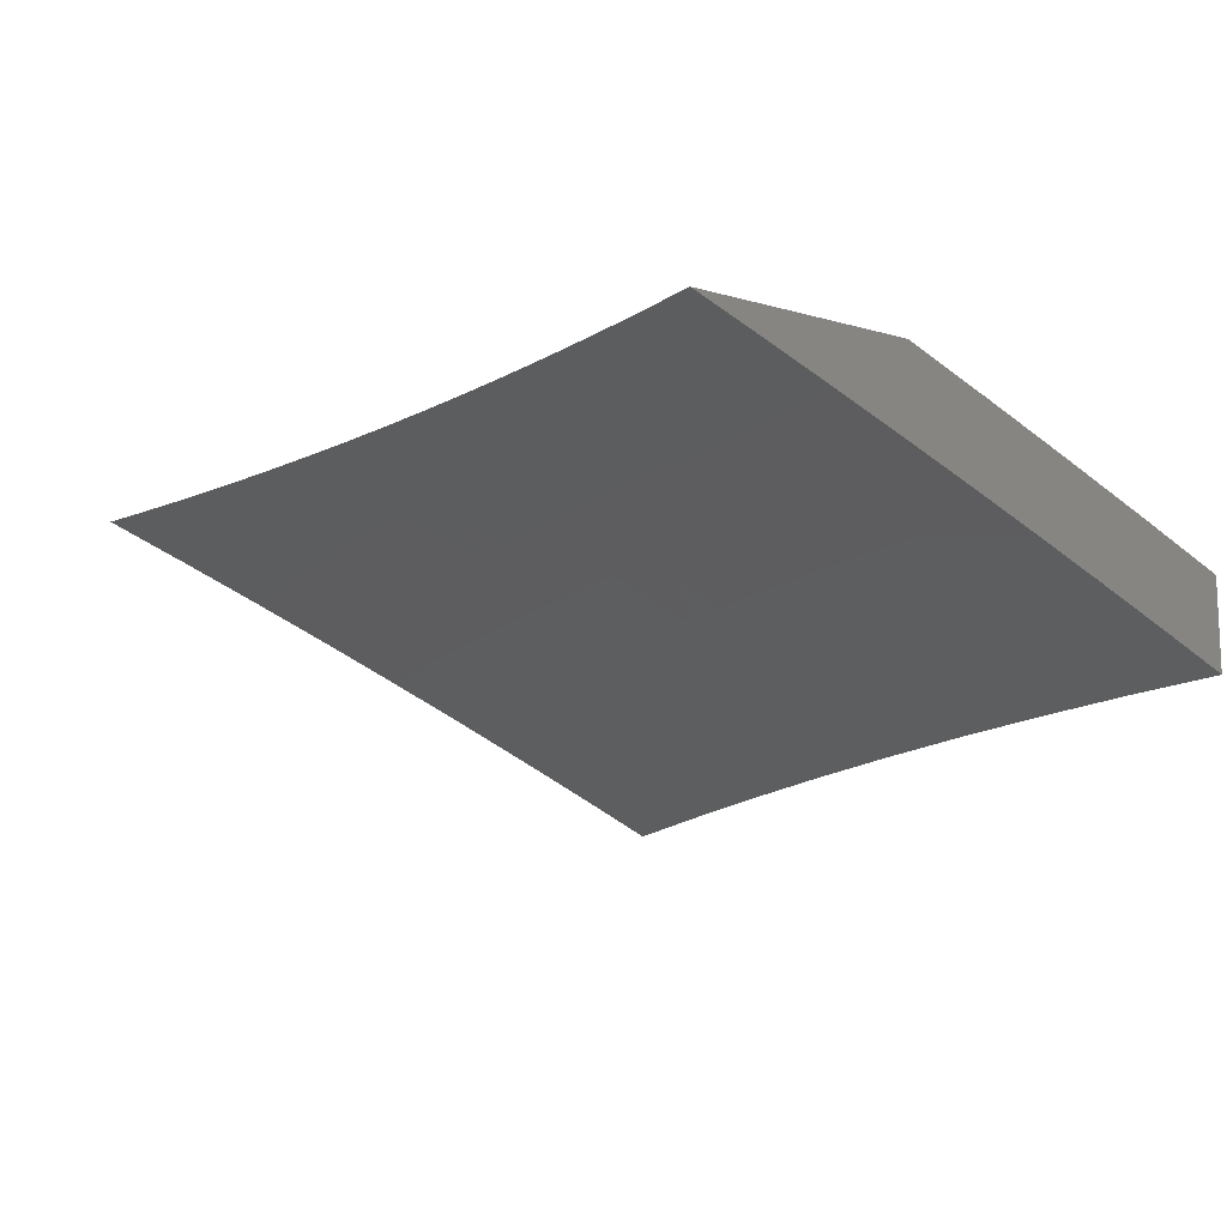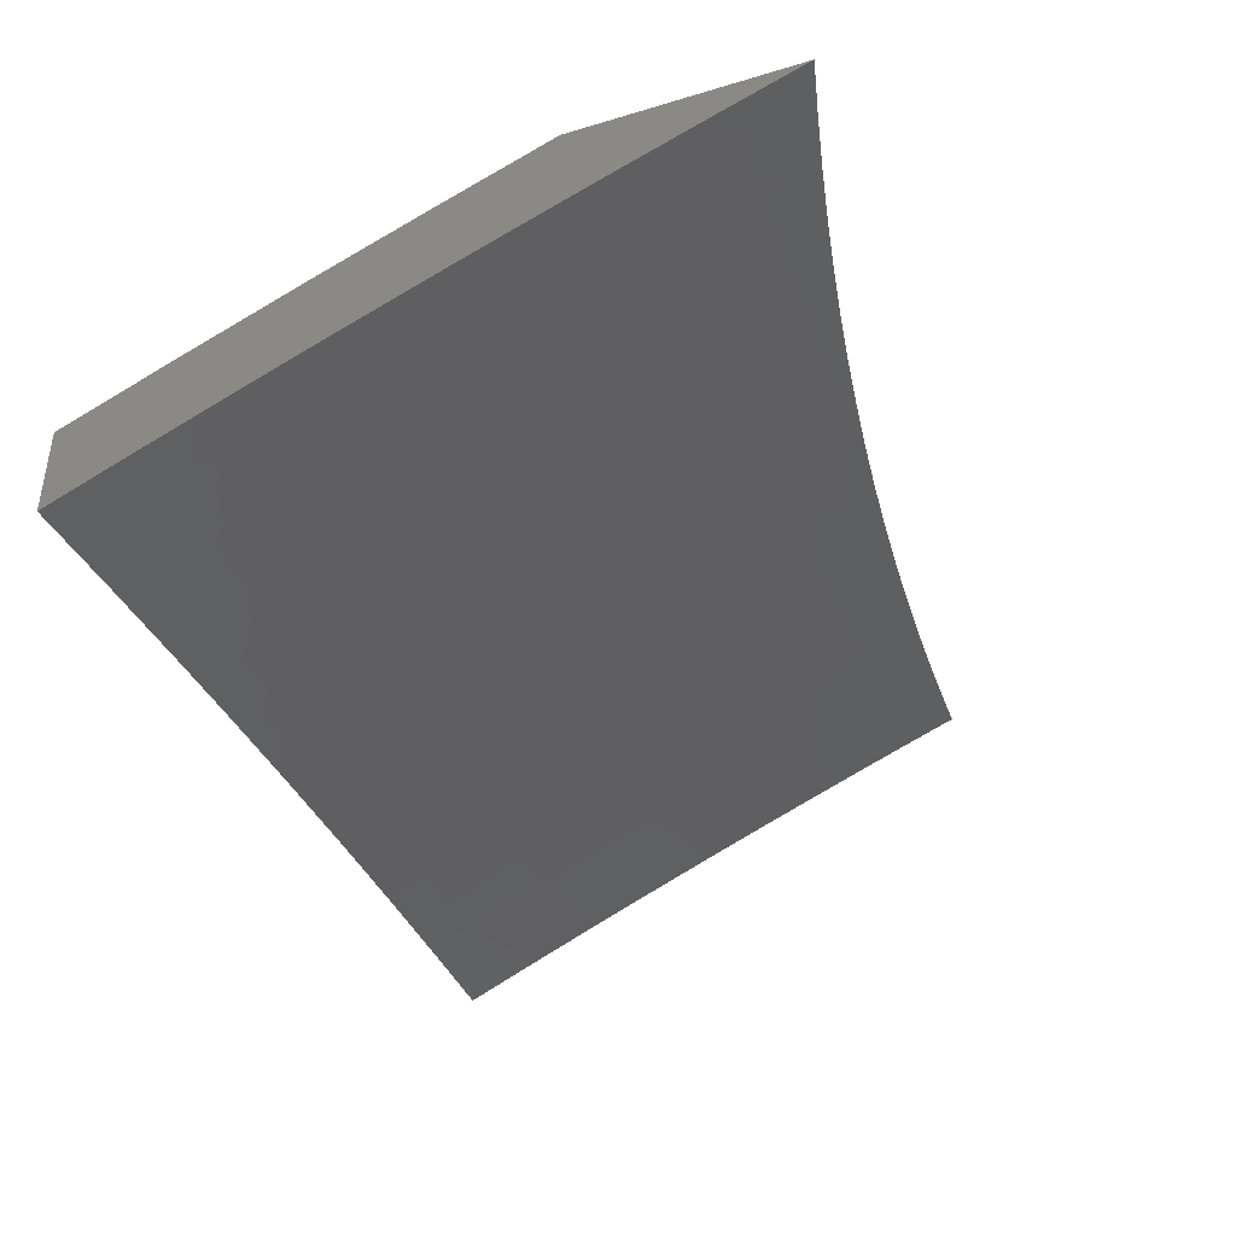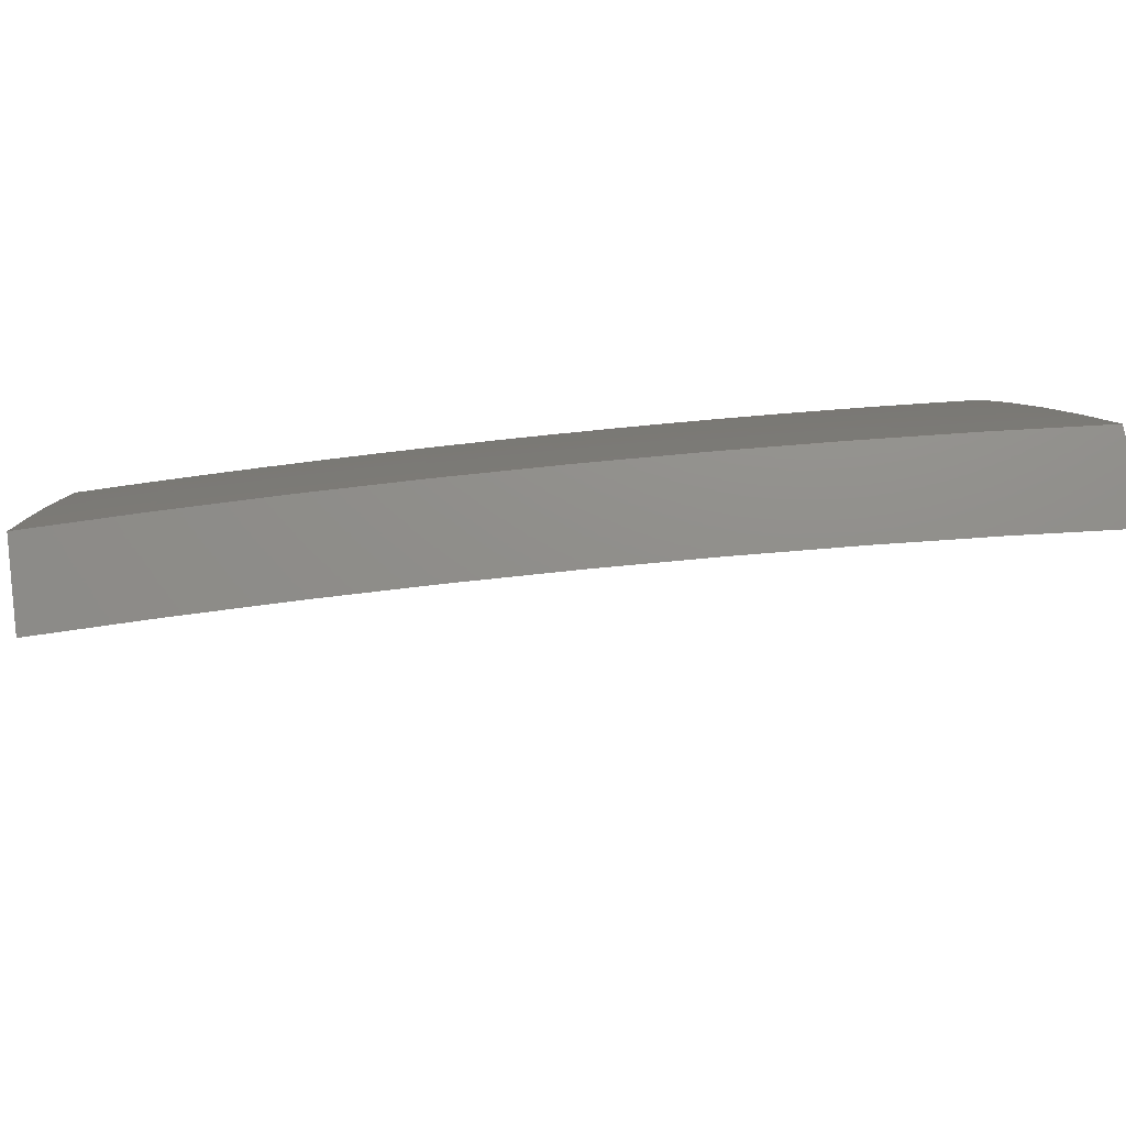
<metadata>
{"format":"stl","ext":"stl","renderer":"f3d","projection":"perspective","resolution":1024,"background":"white","views":[{"elev":-12.8,"azim":-123.3,"up":"+Y"},{"elev":-39.9,"azim":110.3,"up":"+Y"},{"elev":73.1,"azim":-8.6,"up":"+Z"}]}
</metadata>
<code>
# stl→obj: 351 verts, 698 faces
v 1 9.726 4.908
v 1 9.684 5
v 0.9386 9.711 4.954
v 0.8753 9.696 5
v 0.8752 9.717 4.954
v 0.8118 9.722 4.954
v 0.8136 9.743 4.907
v 0.7502 9.748 4.907
v 0.7518 9.769 4.861
v 0.6884 9.773 4.861
v 0.6899 9.794 4.814
v 0.6265 9.798 4.814
v 0.6291 9.838 4.721
v 0.5655 9.842 4.721
v 0.5678 9.882 4.627
v 0.5041 9.885 4.627
v 0.5061 9.924 4.534
v 0.4424 9.927 4.534
v 0.444 9.965 4.44
v 0.3802 9.967 4.44
v 0.378 10 4.357
v 0.3151 10 4.363
v 0.3164 9.969 4.44
v 0.2521 10 4.367
v 0.2528 9.971 4.44
v 0.1891 10 4.37
v 0.1894 9.973 4.44
v 0.1261 10 4.373
v 0.1258 9.973 4.44
v 0.06306 10 4.374
v 0 9.969 4.454
v 0 10 4.375
v 0.7505 9.706 5
v 0.7486 9.727 4.954
v 0.6869 9.753 4.907
v 0.6251 9.777 4.861
v 0.5632 9.802 4.814
v 0.5021 9.845 4.721
v 0.4406 9.888 4.627
v 0.3787 9.929 4.534
v 0.6855 9.732 4.954
v 0.6256 9.714 5
v 0.6225 9.736 4.954
v 0.5596 9.739 4.954
v 0.5608 9.76 4.907
v 0.4979 9.763 4.907
v 0.499 9.784 4.861
v 0.4361 9.787 4.861
v 0.437 9.808 4.814
v 0.3742 9.81 4.814
v 0.3757 9.851 4.721
v 0.3127 9.853 4.721
v 0.314 9.893 4.627
v 0.2509 9.894 4.627
v 0.2519 9.933 4.534
v 0.1887 9.935 4.534
v 0.1254 9.935 4.534
v 0.5006 9.721 5
v 0.4969 9.742 4.954
v 0.4352 9.766 4.907
v 0.3734 9.79 4.861
v 0.3114 9.812 4.814
v 0.2499 9.855 4.721
v 0.1879 9.896 4.627
v 0.1249 9.897 4.627
v 0 9.904 4.611
v 0 9.937 4.532
v 0.4343 9.745 4.954
v 0.3755 9.726 5
v 0.3718 9.748 4.954
v 0.3095 9.75 4.954
v 0.3101 9.771 4.907
v 0.2478 9.773 4.907
v 0.2483 9.793 4.861
v 0.186 9.795 4.861
v 0.1864 9.815 4.814
v 0.1238 9.796 4.861
v 0.124 9.816 4.814
v 0 9.803 4.845
v 0 9.838 4.767
v 0.2504 9.73 5
v 0.2473 9.752 4.954
v 0.1856 9.774 4.907
v 0.1236 9.775 4.907
v 0 9.769 4.923
v 0.1852 9.753 4.954
v 0.1252 9.733 5
v 0.1233 9.754 4.954
v 0 9.733 5
v 0.1245 9.857 4.721
v 0 9.871 4.689
v 0.4409 10 4.351
v 0.5036 10 4.344
v 0.5081 9.962 4.44
v 0.51 9.999 4.346
v 0.5722 9.959 4.44
v 0.5743 9.996 4.346
v 0.6365 9.955 4.44
v 0.6389 9.992 4.346
v 0.7009 9.951 4.44
v 0.7035 9.988 4.346
v 0.7654 9.946 4.44
v 0.7683 9.983 4.346
v 0.8301 9.941 4.44
v 0.8332 9.978 4.346
v 0.8949 9.936 4.44
v 0.8982 9.973 4.346
v 0.9598 9.93 4.44
v 0.9633 9.967 4.346
v 1 9.963 4.346
v 1 10 4.251
v 0.9386 10 4.266
v 0.877 10 4.28
v 0.8152 10 4.293
v 0.7532 10 4.305
v 0.691 10 4.316
v 0.6287 10 4.326
v 0.5662 10 4.336
v 1 9.926 4.441
v 0.9561 9.892 4.534
v 0.8915 9.898 4.534
v 0.8269 9.903 4.534
v 0.7625 9.908 4.534
v 0.6982 9.913 4.534
v 0.6341 9.917 4.534
v 0.57 9.921 4.534
v 1 9.888 4.535
v 0.9524 9.853 4.627
v 0.888 9.859 4.627
v 0.8237 9.865 4.627
v 0.7595 9.869 4.627
v 0.6955 9.874 4.627
v 0.6316 9.878 4.627
v 1 9.849 4.628
v 0.9485 9.814 4.721
v 0.8844 9.82 4.721
v 0.8204 9.825 4.721
v 0.7565 9.83 4.721
v 0.6927 9.834 4.721
v 1 9.809 4.722
v 0.9446 9.774 4.814
v 0.8808 9.779 4.814
v 0.817 9.785 4.814
v 0.7534 9.789 4.814
v 1 9.768 4.815
v 0.9426 9.753 4.861
v 0.8789 9.759 4.861
v 0.8153 9.764 4.861
v 0.9406 9.732 4.907
v 0.877 9.738 4.907
v 0.6238 9.757 4.907
v 0.562 9.781 4.861
v 0.5001 9.805 4.814
v 0.4389 9.848 4.721
v 0.3772 9.89 4.627
v 0.3152 9.931 4.534
v 0.3726 9.769 4.907
v 0.3108 9.792 4.861
v 0.2489 9.814 4.814
v 0.1872 9.856 4.721
v 0.1252 9.832 5
v 0.1233 9.846 4.969
v 0 9.832 5
v 0.1234 9.86 4.938
v 6.069e-35 9.876 4.904
v 0.1236 9.874 4.906
v 0.1238 9.888 4.875
v 0.2482 9.885 4.875
v 0.2485 9.899 4.844
v 0.3733 9.882 4.875
v 0.3738 9.896 4.844
v 0.4987 9.876 4.875
v 0.4993 9.89 4.844
v 0.5624 9.887 4.844
v 0.5632 9.901 4.813
v 0.6264 9.897 4.813
v 0.6273 9.911 4.781
v 0.6908 9.907 4.781
v 0.6912 9.913 4.766
v 0.7549 9.909 4.766
v 0.7554 9.916 4.75
v 0.8192 9.911 4.75
v 0.8197 9.917 4.734
v 0.8837 9.912 4.734
v 0.8843 9.919 4.719
v 0.9484 9.913 4.719
v 0.949 9.92 4.703
v 1 9.895 4.75
v 0.9497 9.926 4.687
v 1 9.948 4.625
v 0.9522 9.953 4.624
v 0.9547 9.979 4.561
v 0.8878 9.958 4.624
v 0.8901 9.984 4.561
v 0.8236 9.964 4.624
v 0.8257 9.99 4.561
v 0.7594 9.969 4.624
v 0.7614 9.994 4.561
v 0.6954 9.973 4.624
v 0.6972 9.999 4.561
v 0.6287 10 4.569
v 0.691 10 4.56
v 0.7532 10 4.549
v 0.8152 10 4.538
v 0.877 10 4.526
v 0.9386 10 4.512
v 1 10 4.498
v 0.2471 9.844 4.969
v 0.2504 9.829 5
v 0.3716 9.84 4.969
v 0.3755 9.825 5
v 0.4965 9.835 4.969
v 0.5006 9.82 5
v 0.5592 9.831 4.969
v 0.6256 9.813 5
v 0.622 9.828 4.969
v 0.685 9.824 4.969
v 0.686 9.838 4.938
v 0.7491 9.833 4.938
v 0.7502 9.847 4.906
v 0.8135 9.842 4.906
v 0.8147 9.856 4.875
v 0.8782 9.851 4.875
v 0.8795 9.865 4.844
v 0.9432 9.859 4.844
v 0.9445 9.873 4.813
v 1 9.84 4.876
v 0.7505 9.805 5
v 0.748 9.819 4.969
v 0.8124 9.829 4.938
v 0.877 9.837 4.906
v 0.9419 9.846 4.875
v 0.8112 9.815 4.969
v 0.8753 9.795 5
v 0.8745 9.809 4.969
v 0.9379 9.804 4.969
v 0.9393 9.818 4.938
v 1 9.784 5
v 0.6315 9.977 4.624
v 0.5662 10 4.578
v 0.5677 9.981 4.624
v 0.5036 10 4.586
v 0.5041 9.984 4.624
v 0.4408 10 4.593
v 0.3776 9.989 4.624
v 0.378 10 4.599
v 0.3152 10 4.604
v 0.2509 9.993 4.624
v 0.2522 10 4.608
v 0.1892 10 4.611
v 0.1251 9.995 4.624
v 0.1262 10 4.613
v 0.06311 10 4.615
v 0 10 4.615
v 1.821e-34 9.959 4.712
v 0.1248 9.969 4.687
v 1.619e-34 9.918 4.808
v 0.1244 9.936 4.766
v 0.1245 9.942 4.75
v 0.1246 9.949 4.734
v 0.2497 9.947 4.734
v 0.2499 9.953 4.719
v 0.3757 9.943 4.734
v 0.376 9.95 4.719
v 0.5017 9.938 4.734
v 0.5021 9.944 4.719
v 0.5655 9.941 4.719
v 0.5658 9.948 4.703
v 0.6294 9.944 4.703
v 0.6298 9.951 4.687
v 0.6936 9.947 4.687
v 0.124 9.902 4.844
v 0.1241 9.915 4.813
v 0.1243 9.929 4.781
v 0.2492 9.927 4.781
v 0.2494 9.933 4.766
v 0.3749 9.923 4.781
v 0.3752 9.93 4.766
v 0.5007 9.917 4.781
v 0.5011 9.924 4.766
v 0.5643 9.921 4.766
v 0.5647 9.928 4.75
v 0.6281 9.924 4.75
v 0.6286 9.931 4.734
v 0.6922 9.927 4.734
v 0.6926 9.933 4.719
v 0.7564 9.929 4.719
v 0.7569 9.936 4.703
v 0.8208 9.931 4.703
v 0.8214 9.937 4.687
v 0.8855 9.932 4.687
v 0.2475 9.858 4.938
v 0.2478 9.872 4.906
v 0.3722 9.854 4.938
v 0.2489 9.913 4.813
v 0.2495 9.94 4.75
v 0.1246 9.956 4.719
v 0.1247 9.962 4.703
v 0.2502 9.967 4.687
v 0.3765 9.963 4.687
v 0.5028 9.958 4.687
v 0.25 9.96 4.703
v 0.3727 9.868 4.906
v 0.498 9.863 4.906
v 0.5616 9.873 4.875
v 0.6256 9.883 4.844
v 0.6898 9.893 4.813
v 0.7544 9.902 4.781
v 0.8186 9.904 4.766
v 0.8831 9.906 4.75
v 0.9478 9.907 4.734
v 0.3744 9.909 4.813
v 0.3755 9.936 4.75
v 0.3763 9.956 4.703
v 0.4972 9.849 4.938
v 0.56 9.845 4.938
v 0.6229 9.842 4.938
v 0.5 9.904 4.813
v 0.5014 9.931 4.75
v 0.5024 9.951 4.703
v 0.5608 9.859 4.906
v 0.6247 9.87 4.875
v 0.6889 9.879 4.844
v 0.7533 9.889 4.813
v 0.8181 9.897 4.781
v 0.8825 9.899 4.766
v 0.9471 9.9 4.75
v 0.5639 9.914 4.781
v 0.5651 9.934 4.734
v 0.5662 9.954 4.687
v 0.6238 9.856 4.906
v 0.6869 9.852 4.906
v 0.6277 9.917 4.766
v 0.629 9.937 4.719
v 0.6879 9.866 4.875
v 0.7523 9.875 4.844
v 0.817 9.884 4.813
v 0.8819 9.892 4.781
v 0.9465 9.893 4.766
v 0.7512 9.861 4.875
v 0.6917 9.92 4.75
v 0.7559 9.922 4.734
v 0.8203 9.924 4.719
v 0.8849 9.926 4.703
v 0.6931 9.94 4.703
v 0.7574 9.942 4.687
v 0.8758 9.823 4.938
v 0.9406 9.832 4.906
v 0.8158 9.87 4.844
v 0.8807 9.879 4.813
v 0.9458 9.886 4.781
f 1 2 3
f 3 2 4
f 3 4 5
f 5 4 6
f 5 6 7
f 7 6 8
f 7 8 9
f 9 8 10
f 9 10 11
f 11 10 12
f 11 12 13
f 13 12 14
f 13 14 15
f 15 14 16
f 15 16 17
f 17 16 18
f 17 18 19
f 19 18 20
f 19 20 21
f 21 20 22
f 22 20 23
f 22 23 24
f 24 23 25
f 24 25 26
f 26 25 27
f 26 27 28
f 28 27 29
f 28 29 30
f 30 29 31
f 30 31 32
f 4 33 6
f 6 33 34
f 6 34 8
f 8 34 35
f 8 35 10
f 10 35 36
f 10 36 12
f 12 36 37
f 12 37 14
f 14 37 38
f 14 38 16
f 16 38 39
f 16 39 18
f 18 39 40
f 18 40 20
f 20 40 23
f 34 33 41
f 41 33 42
f 41 42 43
f 43 42 44
f 43 44 45
f 45 44 46
f 45 46 47
f 47 46 48
f 47 48 49
f 49 48 50
f 49 50 51
f 51 50 52
f 51 52 53
f 53 52 54
f 53 54 55
f 55 54 56
f 55 56 27
f 27 56 57
f 27 57 29
f 29 57 31
f 42 58 44
f 44 58 59
f 44 59 46
f 46 59 60
f 46 60 48
f 48 60 61
f 48 61 50
f 50 61 62
f 50 62 52
f 52 62 63
f 52 63 54
f 54 63 64
f 54 64 56
f 56 64 65
f 56 65 57
f 57 65 66
f 57 66 67
f 59 58 68
f 68 58 69
f 68 69 70
f 70 69 71
f 70 71 72
f 72 71 73
f 72 73 74
f 74 73 75
f 74 75 76
f 76 75 77
f 76 77 78
f 78 77 79
f 78 79 80
f 69 81 71
f 71 81 82
f 71 82 73
f 73 82 83
f 73 83 75
f 75 83 84
f 75 84 77
f 77 84 85
f 77 85 79
f 82 81 86
f 86 81 87
f 86 87 88
f 88 87 89
f 88 89 85
f 78 80 90
f 90 80 91
f 90 91 65
f 65 91 66
f 67 31 57
f 21 92 19
f 19 92 93
f 19 93 94
f 94 93 95
f 94 95 96
f 96 95 97
f 96 97 98
f 98 97 99
f 98 99 100
f 100 99 101
f 100 101 102
f 102 101 103
f 102 103 104
f 104 103 105
f 104 105 106
f 106 105 107
f 106 107 108
f 108 107 109
f 108 109 110
f 110 109 111
f 111 109 112
f 112 109 107
f 112 107 113
f 113 107 105
f 113 105 114
f 114 105 103
f 114 103 115
f 115 103 101
f 115 101 116
f 116 101 99
f 116 99 117
f 117 99 97
f 117 97 118
f 118 97 95
f 118 95 93
f 110 119 108
f 108 119 120
f 108 120 106
f 106 120 121
f 106 121 104
f 104 121 122
f 104 122 102
f 102 122 123
f 102 123 100
f 100 123 124
f 100 124 98
f 98 124 125
f 98 125 96
f 96 125 126
f 96 126 94
f 94 126 17
f 94 17 19
f 119 127 120
f 120 127 128
f 120 128 121
f 121 128 129
f 121 129 122
f 122 129 130
f 122 130 123
f 123 130 131
f 123 131 124
f 124 131 132
f 124 132 125
f 125 132 133
f 125 133 126
f 126 133 15
f 126 15 17
f 127 134 128
f 128 134 135
f 128 135 129
f 129 135 136
f 129 136 130
f 130 136 137
f 130 137 131
f 131 137 138
f 131 138 132
f 132 138 139
f 132 139 133
f 133 139 13
f 133 13 15
f 134 140 135
f 135 140 141
f 135 141 136
f 136 141 142
f 136 142 137
f 137 142 143
f 137 143 138
f 138 143 144
f 138 144 139
f 139 144 11
f 139 11 13
f 140 145 141
f 141 145 146
f 141 146 142
f 142 146 147
f 142 147 143
f 143 147 148
f 143 148 144
f 144 148 9
f 144 9 11
f 145 1 146
f 146 1 149
f 146 149 147
f 147 149 150
f 147 150 148
f 148 150 7
f 148 7 9
f 149 1 3
f 150 149 3
f 7 150 5
f 5 150 3
f 43 151 41
f 41 151 35
f 41 35 34
f 35 151 36
f 36 151 152
f 36 152 37
f 37 152 153
f 37 153 38
f 38 153 154
f 38 154 39
f 39 154 155
f 39 155 40
f 40 155 156
f 40 156 23
f 23 156 25
f 152 151 45
f 45 151 43
f 152 45 47
f 152 47 153
f 153 47 49
f 153 49 154
f 154 49 51
f 154 51 155
f 155 51 53
f 155 53 156
f 156 53 55
f 156 55 25
f 25 55 27
f 70 157 68
f 68 157 60
f 68 60 59
f 60 157 61
f 61 157 158
f 61 158 62
f 62 158 159
f 62 159 63
f 63 159 160
f 63 160 64
f 64 160 90
f 64 90 65
f 158 157 72
f 72 157 70
f 158 72 74
f 158 74 159
f 159 74 76
f 159 76 160
f 160 76 78
f 160 78 90
f 86 88 83
f 83 88 84
f 84 88 85
f 82 86 83
f 161 162 163
f 163 162 164
f 163 164 165
f 165 164 166
f 165 166 167
f 167 166 168
f 167 168 169
f 169 168 170
f 169 170 171
f 171 170 172
f 171 172 173
f 173 172 174
f 173 174 175
f 175 174 176
f 175 176 177
f 177 176 178
f 177 178 179
f 179 178 180
f 179 180 181
f 181 180 182
f 181 182 183
f 183 182 184
f 183 184 185
f 185 184 186
f 185 186 187
f 187 186 188
f 187 188 189
f 189 188 190
f 189 190 191
f 191 190 192
f 191 192 193
f 193 192 194
f 193 194 195
f 195 194 196
f 195 196 197
f 197 196 198
f 197 198 199
f 199 198 200
f 199 200 201
f 201 200 202
f 202 200 203
f 203 200 198
f 203 198 204
f 204 198 196
f 204 196 205
f 205 196 194
f 205 194 206
f 206 194 192
f 206 192 207
f 207 192 190
f 162 161 208
f 208 161 209
f 208 209 210
f 210 209 211
f 210 211 212
f 212 211 213
f 212 213 214
f 214 213 215
f 214 215 216
f 216 215 217
f 216 217 218
f 218 217 219
f 218 219 220
f 220 219 221
f 220 221 222
f 222 221 223
f 222 223 224
f 224 223 225
f 224 225 226
f 226 225 227
f 226 227 188
f 215 228 217
f 217 228 229
f 217 229 219
f 219 229 230
f 219 230 221
f 221 230 231
f 221 231 223
f 223 231 232
f 223 232 225
f 225 232 227
f 229 228 233
f 233 228 234
f 233 234 235
f 235 234 236
f 235 236 237
f 237 236 238
f 237 238 227
f 234 238 236
f 199 201 239
f 239 201 240
f 239 240 241
f 241 240 242
f 241 242 243
f 243 242 244
f 243 244 245
f 245 244 246
f 245 246 247
f 245 247 248
f 248 247 249
f 248 249 250
f 248 250 251
f 251 250 252
f 251 252 253
f 254 255 253
f 253 255 256
f 253 256 251
f 251 256 248
f 257 258 255
f 255 258 259
f 255 259 260
f 260 259 261
f 260 261 262
f 262 261 263
f 262 263 264
f 264 263 265
f 264 265 266
f 266 265 267
f 266 267 268
f 268 267 269
f 268 269 270
f 270 269 271
f 270 271 199
f 199 271 197
f 165 272 257
f 257 272 273
f 257 273 274
f 274 273 275
f 274 275 276
f 276 275 277
f 276 277 278
f 278 277 279
f 278 279 280
f 280 279 281
f 280 281 282
f 282 281 283
f 282 283 284
f 284 283 285
f 284 285 286
f 286 285 287
f 286 287 288
f 288 287 289
f 288 289 290
f 290 289 291
f 290 291 193
f 193 291 191
f 164 162 292
f 292 162 208
f 292 208 210
f 272 165 167
f 166 164 293
f 293 164 292
f 293 292 294
f 294 292 210
f 294 210 212
f 167 169 272
f 272 169 295
f 272 295 273
f 273 295 275
f 258 257 274
f 274 276 258
f 258 276 296
f 258 296 259
f 259 296 261
f 260 297 255
f 255 297 298
f 255 298 256
f 256 298 299
f 256 299 248
f 248 299 300
f 248 300 245
f 245 300 301
f 245 301 243
f 243 301 241
f 260 262 297
f 297 262 302
f 297 302 298
f 298 302 299
f 166 293 168
f 168 293 303
f 168 303 170
f 170 303 304
f 170 304 172
f 172 304 305
f 172 305 174
f 174 305 306
f 174 306 176
f 176 306 307
f 176 307 178
f 178 307 308
f 178 308 180
f 180 308 309
f 180 309 182
f 182 309 310
f 182 310 184
f 184 310 311
f 184 311 186
f 186 311 188
f 303 293 294
f 169 171 295
f 295 171 312
f 295 312 275
f 275 312 277
f 276 278 296
f 296 278 313
f 296 313 261
f 261 313 263
f 262 264 302
f 302 264 314
f 302 314 299
f 299 314 300
f 303 294 315
f 315 294 212
f 315 212 316
f 316 212 214
f 316 214 317
f 317 214 216
f 317 216 218
f 171 173 312
f 312 173 318
f 312 318 277
f 277 318 279
f 278 280 313
f 313 280 319
f 313 319 263
f 263 319 265
f 264 266 314
f 314 266 320
f 314 320 300
f 300 320 301
f 303 315 304
f 304 315 321
f 304 321 305
f 305 321 322
f 305 322 306
f 306 322 323
f 306 323 307
f 307 323 324
f 307 324 308
f 308 324 325
f 308 325 309
f 309 325 326
f 309 326 310
f 310 326 327
f 310 327 311
f 311 327 188
f 321 315 316
f 173 175 318
f 318 175 328
f 318 328 279
f 279 328 281
f 280 282 319
f 319 282 329
f 319 329 265
f 265 329 267
f 266 268 320
f 320 268 330
f 320 330 301
f 301 330 241
f 321 316 331
f 331 316 317
f 331 317 332
f 332 317 218
f 332 218 220
f 175 177 328
f 328 177 333
f 328 333 281
f 281 333 283
f 282 284 329
f 329 284 334
f 329 334 267
f 267 334 269
f 239 241 330
f 239 330 270
f 270 330 268
f 332 335 331
f 331 335 322
f 331 322 321
f 322 335 323
f 323 335 336
f 323 336 324
f 324 336 337
f 324 337 325
f 325 337 338
f 325 338 326
f 326 338 339
f 326 339 327
f 327 339 188
f 335 332 340
f 340 332 220
f 340 220 222
f 333 177 179
f 283 333 341
f 341 333 179
f 341 179 181
f 283 341 285
f 285 341 342
f 285 342 287
f 287 342 343
f 287 343 289
f 289 343 344
f 289 344 291
f 291 344 189
f 291 189 191
f 342 341 181
f 334 284 286
f 269 334 345
f 345 334 286
f 345 286 288
f 269 345 271
f 271 345 346
f 271 346 197
f 197 346 195
f 346 345 288
f 239 270 199
f 229 233 230
f 230 233 347
f 230 347 231
f 231 347 348
f 231 348 232
f 232 348 227
f 222 349 340
f 340 349 336
f 340 336 335
f 336 349 337
f 337 349 350
f 337 350 338
f 338 350 351
f 338 351 339
f 339 351 188
f 350 349 224
f 224 349 222
f 342 181 183
f 342 183 343
f 343 183 185
f 343 185 344
f 344 185 187
f 344 187 189
f 346 288 290
f 193 195 290
f 290 195 346
f 235 237 347
f 347 237 348
f 348 237 227
f 350 224 226
f 188 351 226
f 226 351 350
f 233 235 347
f 32 31 254
f 254 31 67
f 254 67 255
f 255 67 66
f 255 66 257
f 257 66 91
f 257 91 80
f 257 80 165
f 165 80 79
f 165 79 163
f 163 79 85
f 163 85 89
f 163 89 161
f 161 89 87
f 161 87 209
f 209 87 81
f 209 81 211
f 211 81 213
f 213 81 69
f 213 69 215
f 215 69 58
f 215 58 228
f 228 58 42
f 228 42 234
f 234 42 238
f 238 42 33
f 238 33 4
f 4 2 238
f 111 112 207
f 207 112 113
f 207 113 114
f 114 115 207
f 207 115 116
f 207 116 206
f 206 116 117
f 206 117 205
f 205 117 118
f 205 118 204
f 204 118 203
f 203 118 93
f 203 93 202
f 202 93 92
f 202 92 201
f 201 92 21
f 201 21 240
f 240 21 242
f 242 21 22
f 242 22 244
f 244 22 24
f 244 24 246
f 246 24 247
f 247 24 26
f 247 26 249
f 249 26 28
f 249 28 250
f 250 28 252
f 252 28 30
f 252 30 253
f 253 30 32
f 253 32 254
f 2 1 238
f 238 1 145
f 238 145 227
f 227 145 140
f 227 140 188
f 188 140 134
f 188 134 127
f 188 127 190
f 190 127 119
f 190 119 207
f 207 119 110
f 207 110 111

</code>
